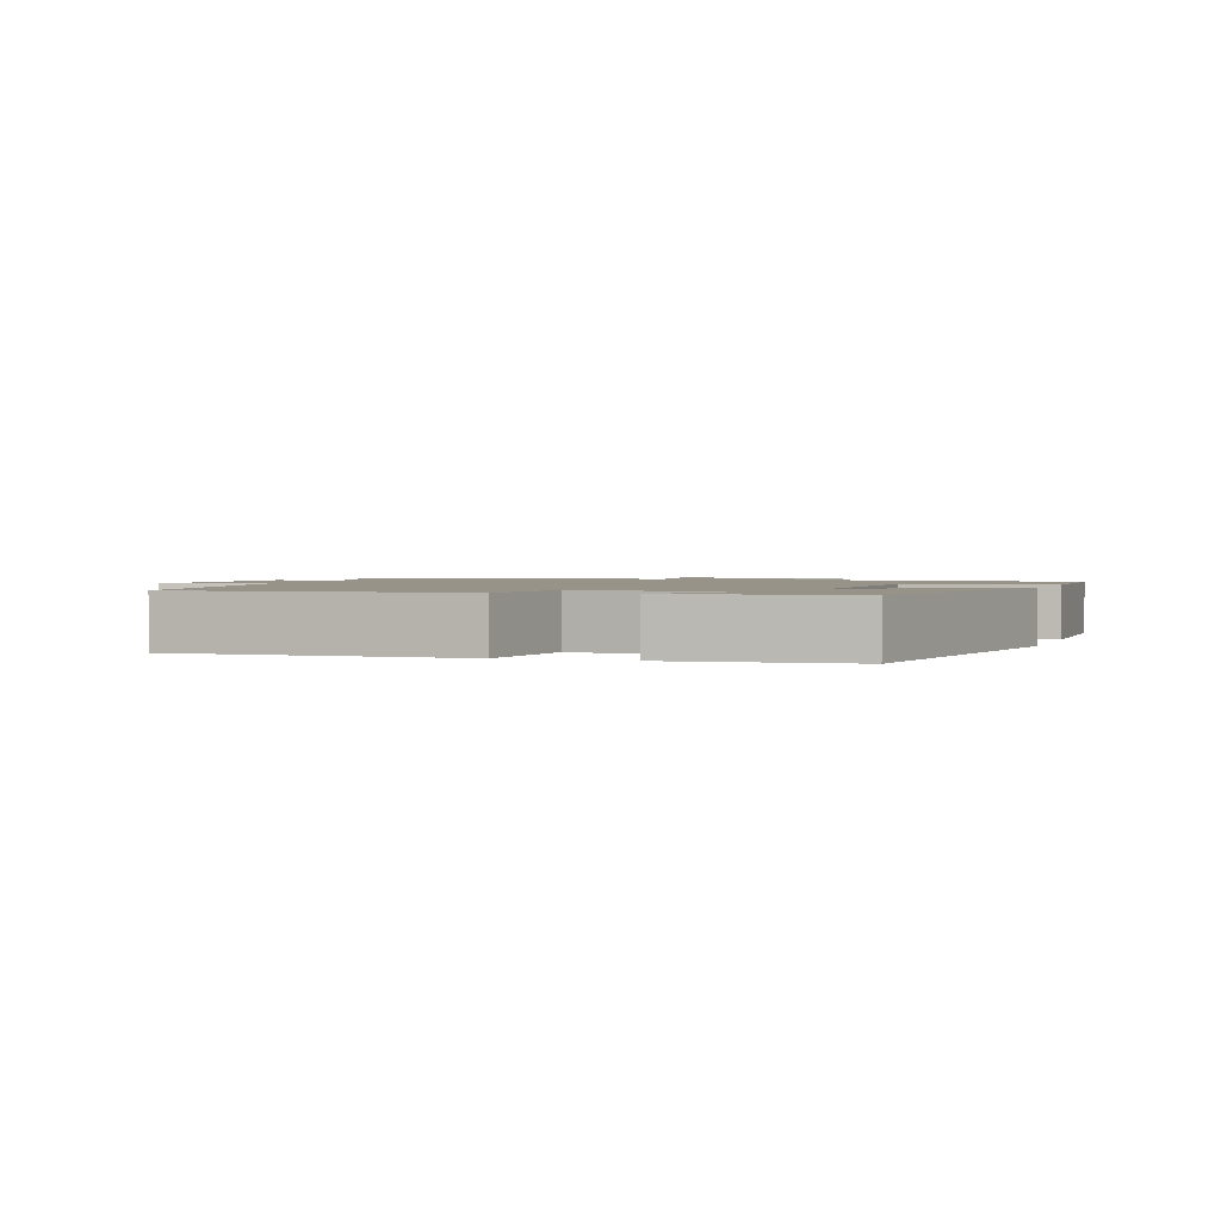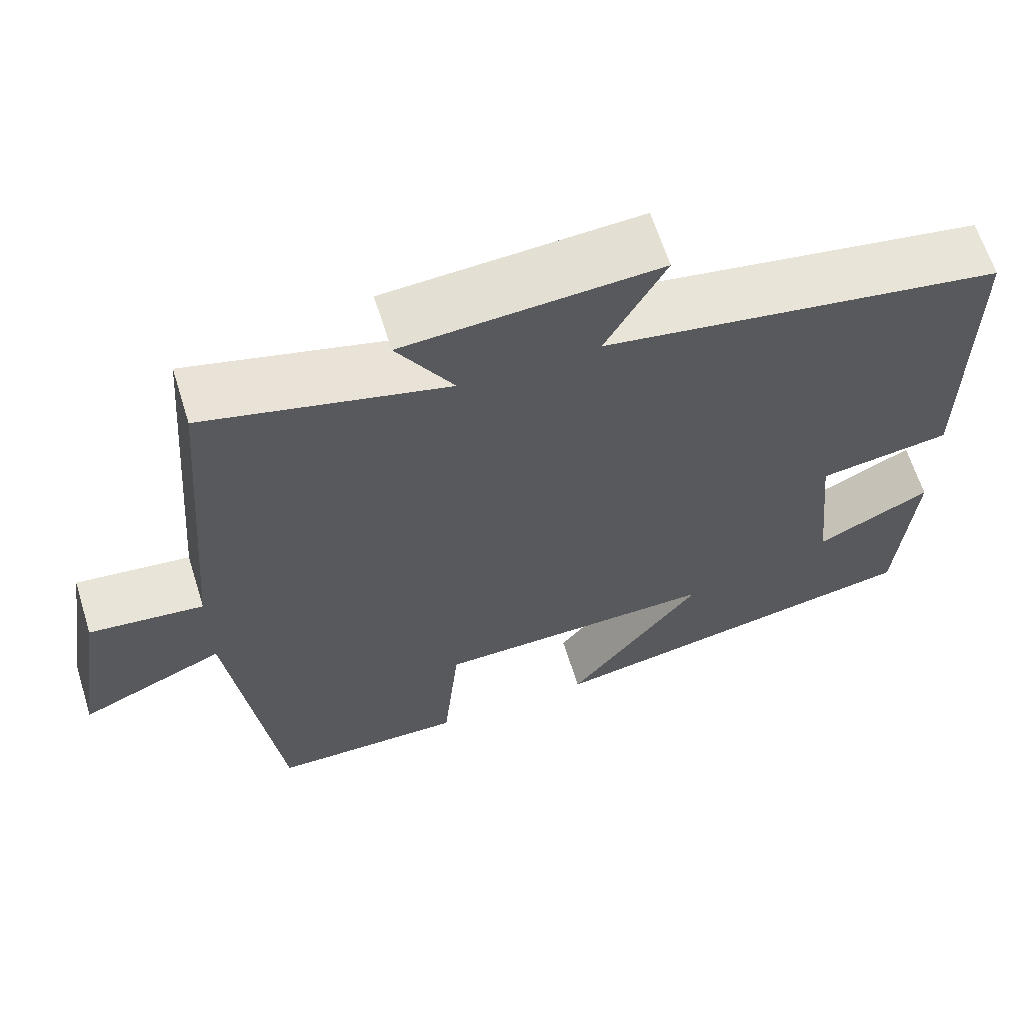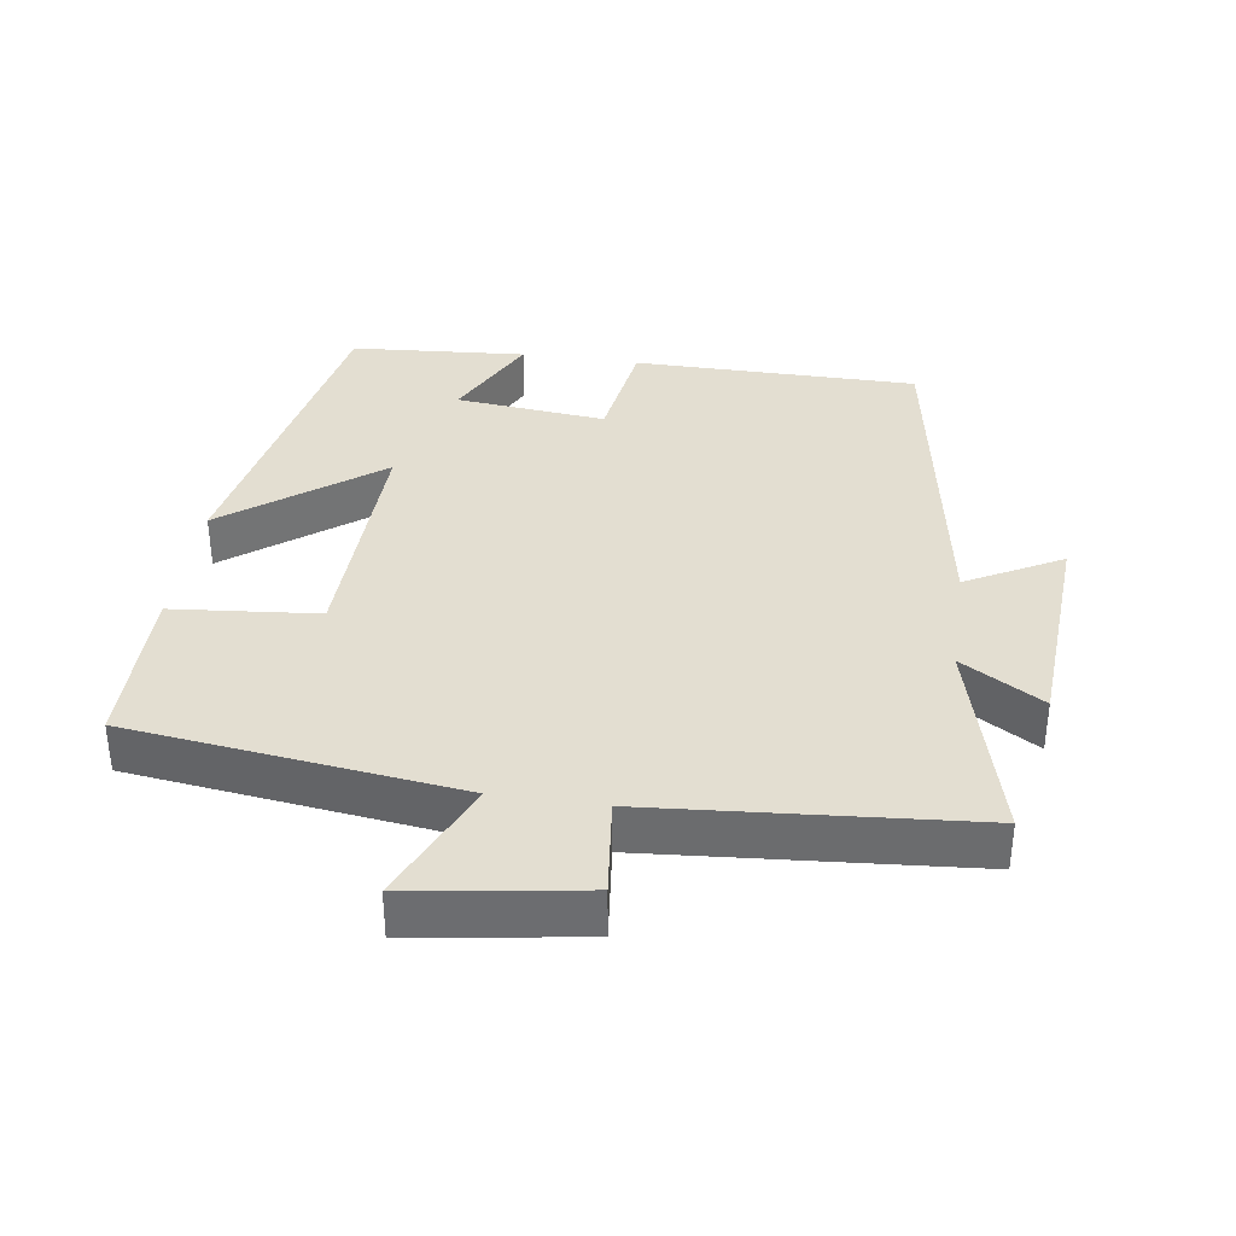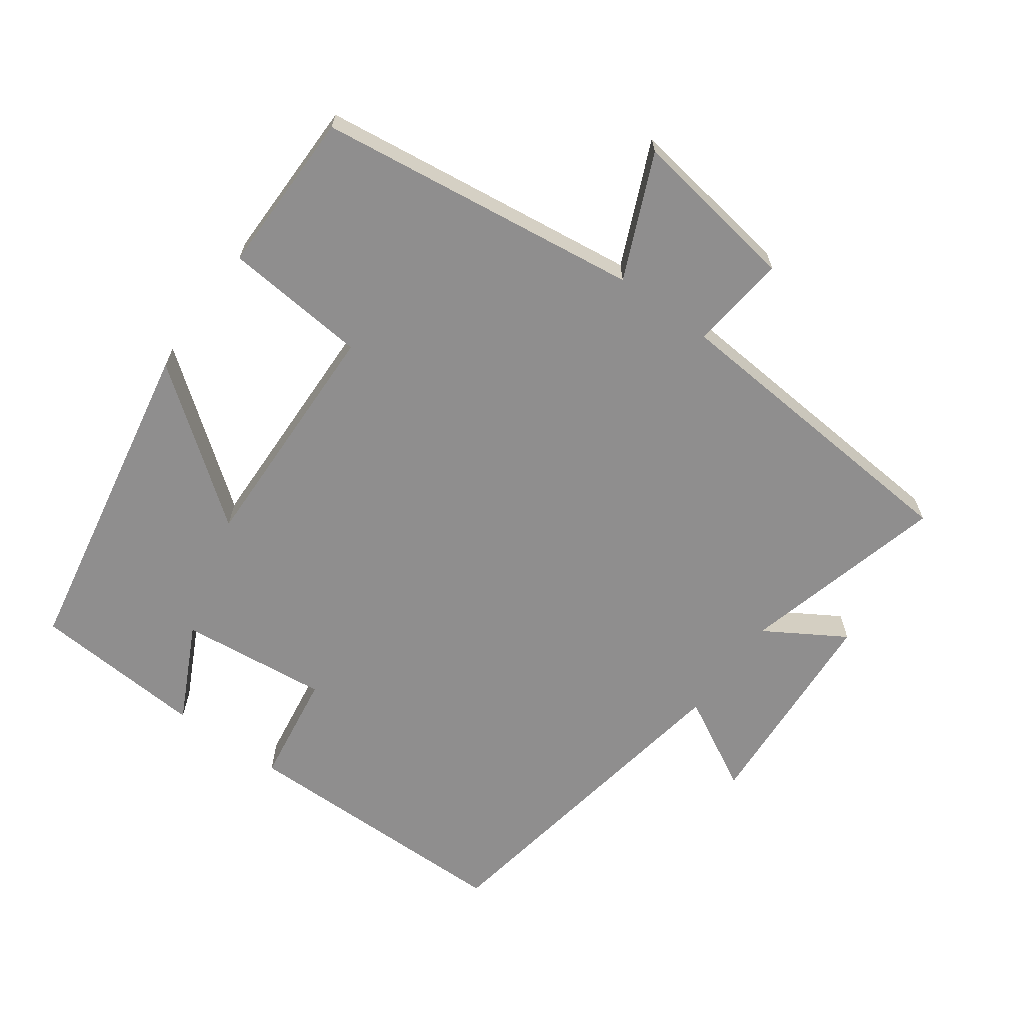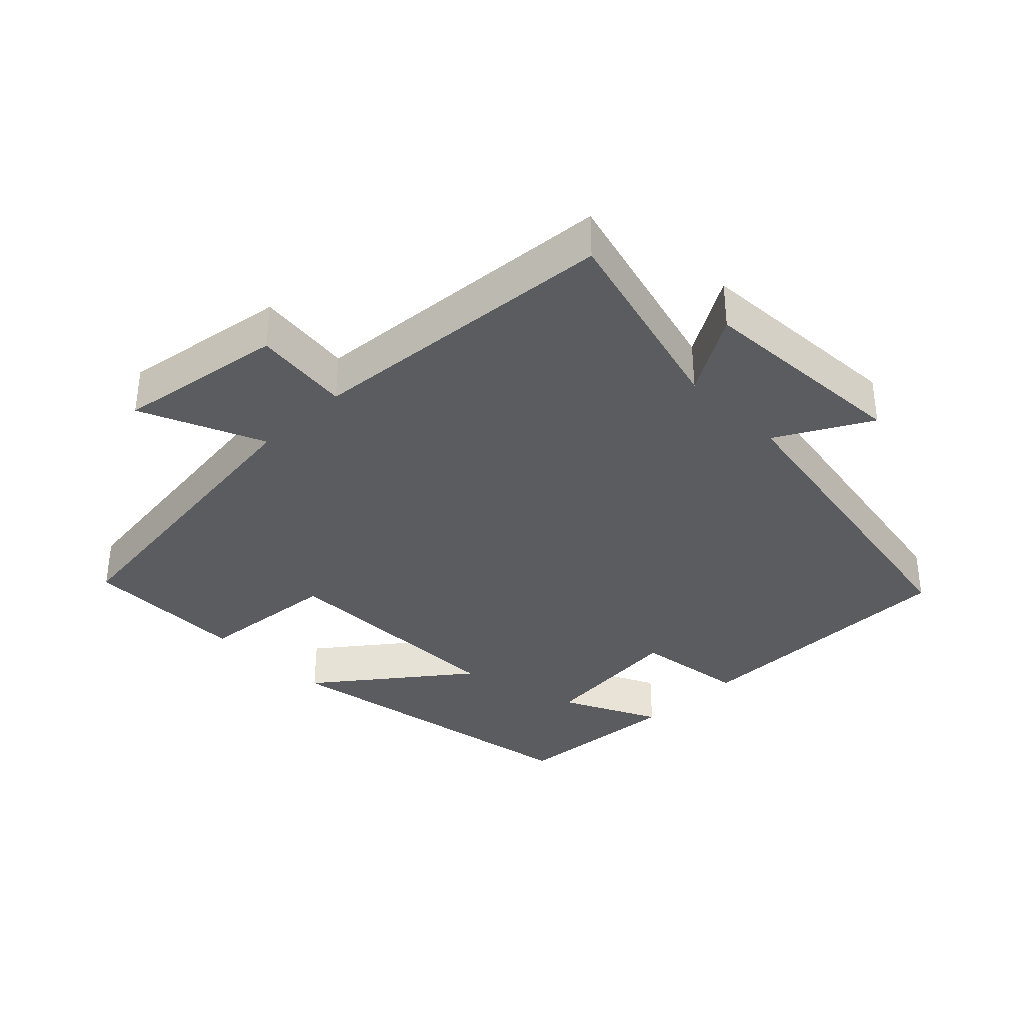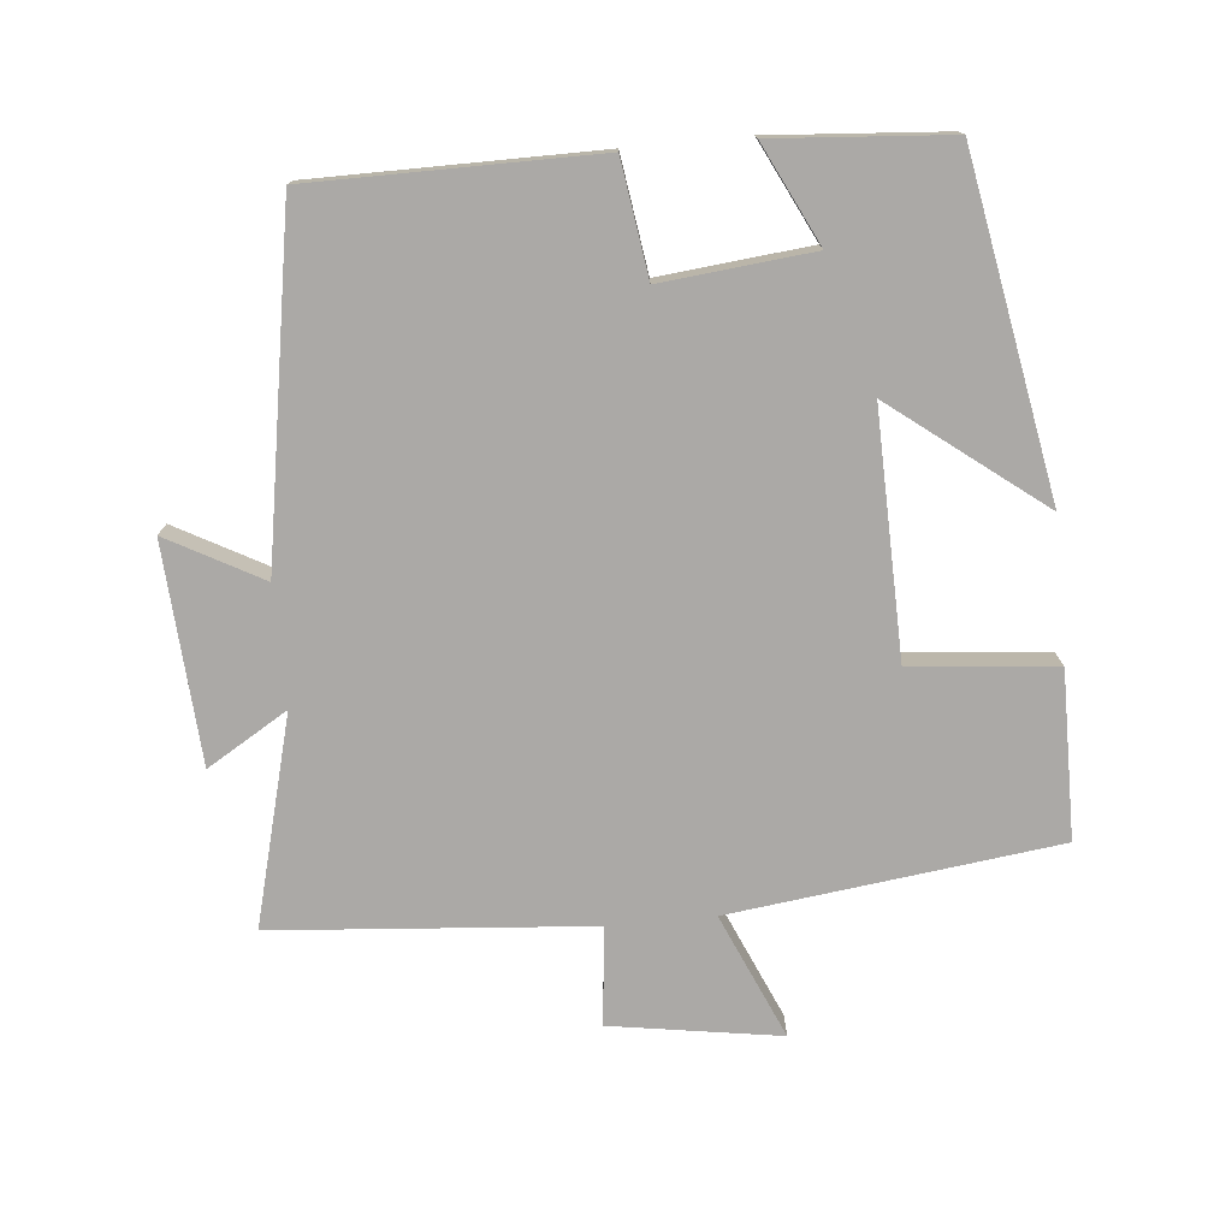
<metadata>
{"format":"obj","ext":"obj","renderer":"f3d","projection":"perspective","resolution":1024,"background":"white","views":[{"elev":1.6,"azim":108.4,"up":"+Y"},{"elev":63.8,"azim":-17.4,"up":"+Z"},{"elev":36.0,"azim":-81.6,"up":"+Y"},{"elev":-65.0,"azim":-125.7,"up":"+Y"},{"elev":-35.3,"azim":-45.6,"up":"+Y"},{"elev":-75.6,"azim":95.4,"up":"+Y"}]}
</metadata>
<code>
v -0.441 0.07 -0.498
v -0.5 0.07 -0.028
v -0.679 0.07 -0.106
v -0.641 0.07 0.138
v -0.5 0.07 0.122
v -0.463 0.07 0.578
v -0.165 0.07 0.5
v -0.235 0.07 0.616
v 0.079 0.07 0.636
v 0.005 0.07 0.5
v 0.499 0.07 0.417
v 0.5 0.07 0.009
v 0.336 0.07 -0.015
v 0.358 0.07 -0.231
v 0.5 0.07 -0.161
v 0.481 0.07 -0.413
v 0.002 0.07 -0.5
v 0.168 0.07 -0.284
v -0.182 0.07 -0.292
v -0.202 0.07 -0.5
v -0.441 0 -0.498
v -0.5 0 -0.028
v -0.679 0 -0.106
v -0.641 0 0.138
v -0.5 0 0.122
v -0.463 0 0.578
v -0.165 0 0.5
v -0.235 0 0.616
v 0.079 0 0.636
v 0.005 0 0.5
v 0.499 0 0.417
v 0.5 0 0.009
v 0.336 0 -0.015
v 0.358 0 -0.231
v 0.5 0 -0.161
v 0.481 0 -0.413
v 0.002 0 -0.5
v 0.168 0 -0.284
v -0.182 0 -0.292
v -0.202 0 -0.5
f 19 20 1 2
f 18 19 2
f 16 17 18
f 14 15 16
f 14 16 18
f 13 14 18 2
f 12 13 2
f 11 12 2
f 10 11 2
f 7 8 9 10
f 5 6 7
f 10 2 3
f 7 10 3
f 5 7 3
f 3 4 5
f 22 21 40 39
f 22 39 38
f 38 37 36
f 36 35 34
f 38 36 34
f 22 38 34 33
f 22 33 32
f 22 32 31
f 22 31 30
f 30 29 28 27
f 27 26 25
f 23 22 30
f 23 30 27
f 23 27 25
f 25 24 23
f 1 21 22 2
f 2 22 23 3
f 3 23 24 4
f 4 24 25 5
f 5 25 26 6
f 6 26 27 7
f 7 27 28 8
f 8 28 29 9
f 9 29 30 10
f 10 30 31 11
f 11 31 32 12
f 12 32 33 13
f 13 33 34 14
f 14 34 35 15
f 15 35 36 16
f 16 36 37 17
f 17 37 38 18
f 18 38 39 19
f 19 39 40 20
f 20 40 21 1

</code>
